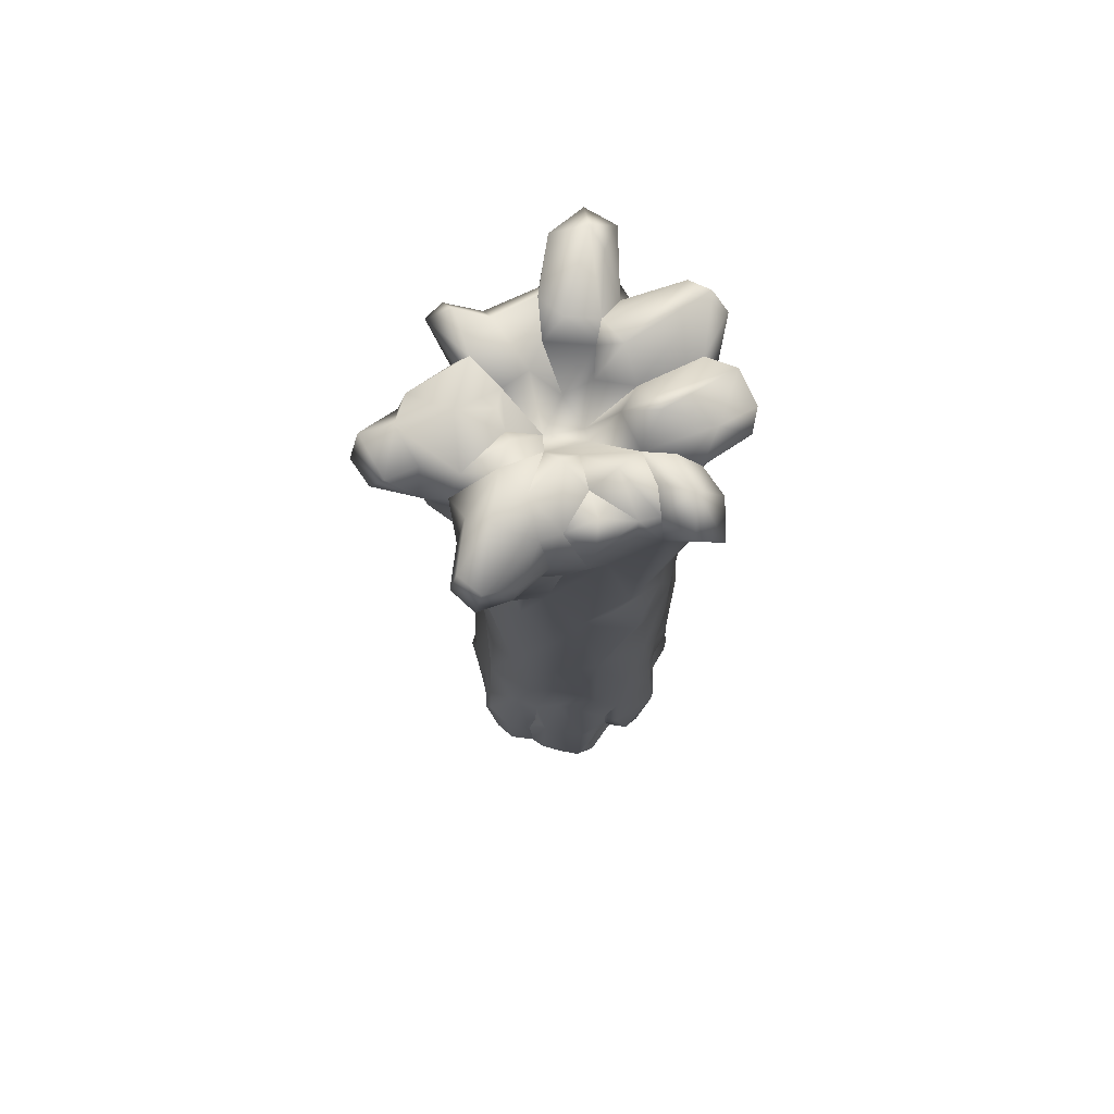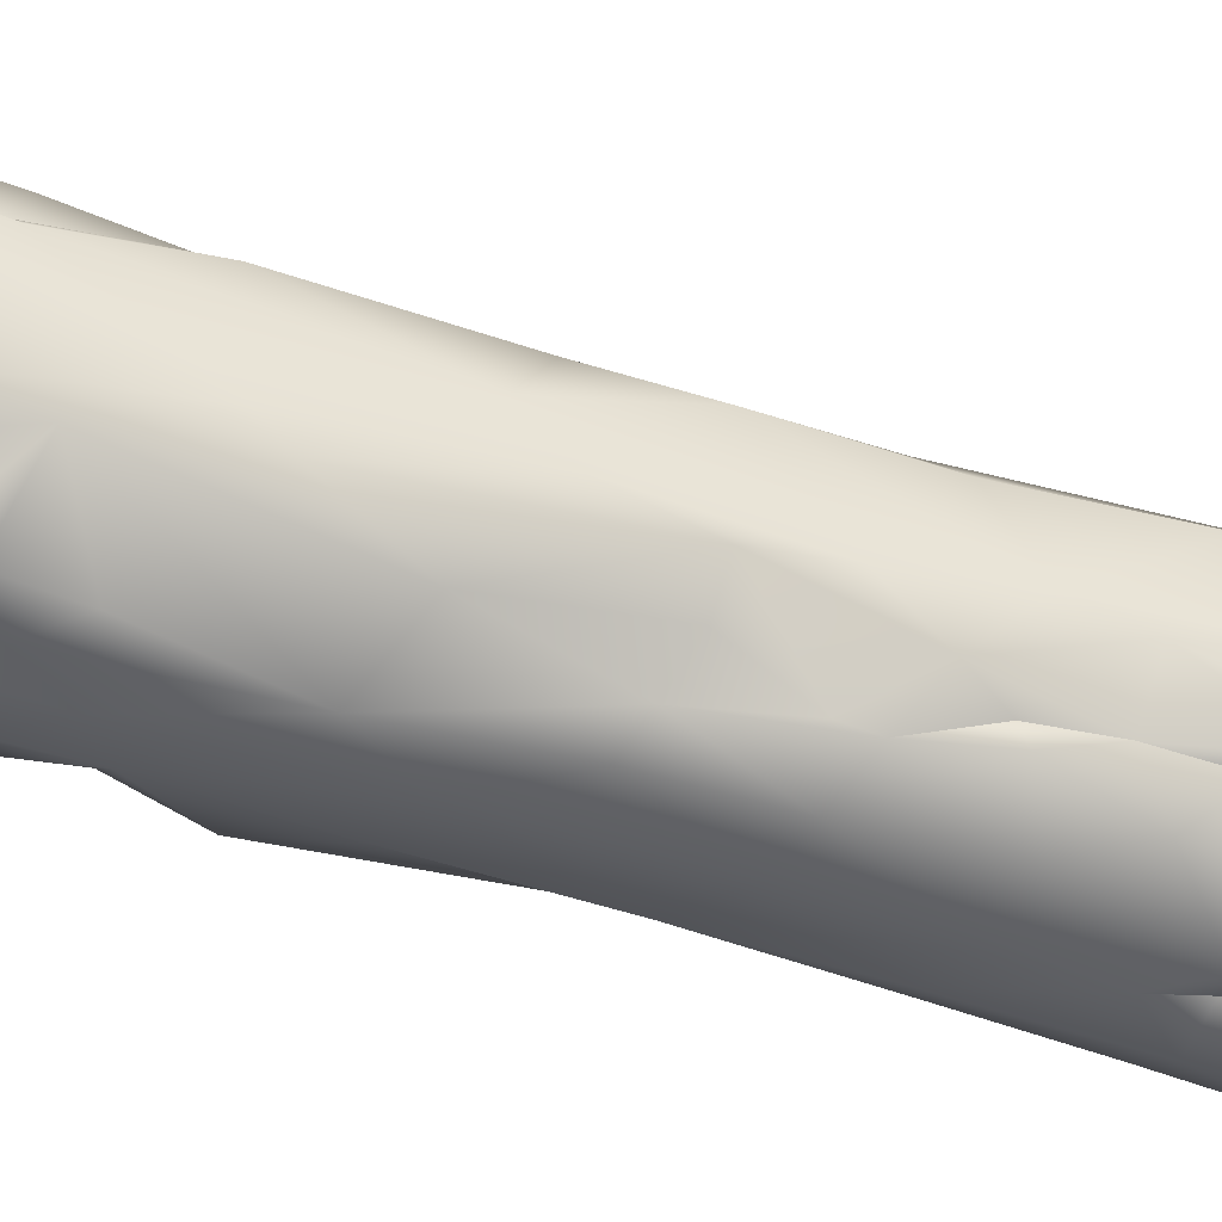
<metadata>
{"format":"obj","ext":"obj","renderer":"f3d","projection":"perspective","resolution":1024,"background":"white","views":[{"elev":73.7,"azim":100.1,"up":"+Y"},{"elev":-52.6,"azim":-110.3,"up":"+Z"}]}
</metadata>
<code>
g treeTrunk
v 1.59 38.8 0.7782
v 3.71 40.33 0.9503
v 2.8 39.92 2.098
v 4.944 40.33 2.002
v 4.684 39.75 2.93
v 3.524 37.82 3.828
v 5.126 37.99 3.214
v 3.209 35.92 3.655
v 4.762 36.11 2.549
v 4.184 34.11 2.02
v 2.829 32.45 3.945
v 6.988 38.67 3.06
v 4.762 36.11 2.549
v 5.521 35.57 2.173
v 4.184 34.11 2.02
v 4.633 31.44 1.552
v 6.751 39.77 2.824
v 7.262 39.66 1.862
v 2.979 29.72 3.648
v 7.415 37.81 2.137
v 5.002 39.55 0.312
v 6.642 37.47 0.9377
v 6.41 38.53 0.6671
v 5.331 37.51 -0.08978
v 5.158 35.61 0.2769
v 4.655 39.64 -0.4427
v 5.331 37.51 -0.08978
v 5.918 35.83 1.331
v 5.871 34.33 1.234
v 4.532 34.03 -0.4058
v 4.496 30.55 0.1536
v 4.811 31.23 0.9685
v 2.099 39.93 0.07483
v 1.59 38.8 0.7782
v 2.795 39.11 -1.023
v 4.926 36.89 -1.412
v 1.423 38.66 -0.47
v 5.158 35.61 0.2769
v 4.532 34.03 -0.4058
v 4.174 35.22 -2.005
v 4.449 27.38 1.261
v 0.3649 37.22 -0.6502
v 0.4249 37.23 1.024
v 3.627 24.74 2.921
v 4.229 17.81 1.857
v 2.542 26.65 3.663
v 4.65 24.1 -0.1911
v 4.562 27.25 -1.063
v 4.119 18.84 -1.949
v 4.538 17.91 -0.03741
v 1.946 31.94 4.266
v 1.818 33.29 4.423
v 2.777 34.2 4.93
v 3.209 35.92 3.655
v 3.107 35.89 4.521
v 2.492 35.98 5.488
v 3.49 37.23 4.93
v 3.524 37.82 3.828
v 3.485 37.52 6.68
v 0.7256 36.64 4.634
v 1.643 35.97 5.299
v 1.052 31.9 4.502
v 1.145 37.3 6.629
v 2.744 38.41 5.005
v 3.504 38.59 6.048
v 2.963 39.09 3.461
v 2.8 39.92 2.098
v 2.705 37.88 7.507
v 1.609 39 6.053
v 2.056 38.86 7.273
v 0.5743 37.88 6.215
v -0.9687 37.87 4.571
v 0.2887 38.81 5.928
v -1.143 38.73 4.48
v -1.251 39.37 3.925
v 0.8471 39.45 4.074
v -0.4948 38.79 2.661
v 0.4267 39.22 2.636
v 1.118 38.92 2.212
v 0.4249 37.23 1.024
v 1.622 39.61 1.934
v 1.59 38.8 0.7782
v 1.118 38.92 2.212
v 0.4249 37.23 1.024
v 0.9609 38.34 -4.727
v 0.07401 35.96 -4.665
v 1.417 35.91 -4.591
v -0.09342 34.03 -4.595
v 1.114 32.58 -4.301
v -1.25 34.64 -5.357
v -1.108 36.45 -6.239
v 0.9609 38.34 -4.727
v 0.1286 30.61 -4.657
v -1.265 31.43 -4.751
v -0.5388 38.29 -6.265
v -0.1772 39.48 -5.044
v -1.278 39.06 -6.277
v -2.672 38.86 -5.415
v 1.035 38.97 -2.573
v 0.9022 38.98 -3.753
v -0.1177 40.32 -3.03
v -0.1566 39.3 -1.626
v -2.228 36.14 -5.45
v -0.7262 40.07 -2.832
v -1.401 38.79 -2.017
v -2.956 38.69 -4.156
v -2.829 37.51 -4.666
v -2.509 36.26 -4.178
v -2.349 33.78 -3.643
v -0.2025 36.87 -0.372
v -1.924 31.92 -4.108
v -3.358 30.81 -3.222
v -2.349 33.78 -3.643
v -0.9299 29.27 -4.475
v -0.324 25.02 -4.586
v 1.537 28.96 -4.155
v -1.167 37.28 0.6054
v -1.715 37.92 -0.4377
v -1.401 38.79 -2.017
v -1.191 39.11 1.796
v -0.4948 38.79 2.661
v -1.251 39.37 3.925
v -2.387 38.98 1.55
v -2.792 39.43 3.43
v -3.841 39.51 1.965
v -4.432 38.93 2.039
v -3.545 38.07 3.915
v -4.381 36.88 1.657
v -2.596 38.96 -0.3534
v -2.387 38.98 1.55
v -2.967 40.13 0.873
v -3.841 39.51 1.965
v -3.474 39.3 -0.3764
v -2.747 39.79 4.769
v -6.007 40.09 1.977
v -4.432 38.93 2.039
v -6.741 37.36 0.9721
v -4.381 36.88 1.657
v -4.766 35.66 0.9817
v -6.447 40.39 0.5886
v -2.527 38.95 5.789
v -1.143 38.73 4.48
v -3.214 39.03 5.293
v -1.813 36.42 4.802
v -0.9687 37.87 4.571
v -2.674 36.58 4.637
v -0.7516 34.88 4.583
v -2.17 34.18 3.98
v -0.1291 31.02 4.778
v -3.045 36.71 3.623
v -3.427 35.59 3.093
v -4.766 35.66 0.9817
v -3.788 31.94 2.402
v -3.854 32.44 1.26
v -3.939 28.23 1.71
v 0.7301 28.28 5.059
v -1.409 28.18 4.07
v -2.33 30.85 3.545
v -3.129 28.47 3.01
v -4.198 22.63 1.629
v -2.672 21.24 3.405
v -1.83 28.52 3.543
v -0.5397 29.58 4.66
v -1.746 23.6 4.12
v -0.2759 27.02 4.661
v 1.244 26.92 4.352
v 3.031 15.23 3.023
v 0.838 18.99 4.216
v -0.687 17.21 3.83
v 0.6947 13.98 3.987
v 3.062 10.16 3.272
v 1.577 10.92 3.605
v -1.648 19.63 4.184
v -0.687 17.21 3.83
v -1.963 14.23 4.016
v 4.179 11.75 1.137
v 3.81 7.421 1.867
v 3.426 6.35 3.367
v -0.2405 13.51 4.538
v 0.6947 13.98 3.987
v 4.037 12.01 0.04899
v 4.057 7.709 0.9136
v 4.149 12.49 -1.312
v 4.331 10.45 -0.292
v 4.575 5.45 0.3764
v 4.114 5.059 0.9618
v 4.114 5.059 0.9618
v 4.341 3.778 1.239
v 4.341 3.778 1.239
v 4.45 1.263 1.089
v 4.461 3.681 2.269
v 4.45 1.263 1.089
v 3.949 11.11 -1.98
v 3.931 5.01 3.296
v 3.411 2.563 3.704
v 4.265 -0.001801 2.258
v 4.001 -0.001801 0.3901
v 3.769 -0.001802 3.088
v 2.109 -0.001802 4.068
v 1.657 5.429 4.08
v 1.949 2.101 3.959
v 1.446 0.803 4.351
v -0.4621 -0.001802 5.271
v 0.9214 5.098 4.638
v -0.03285 1.488 5.158
v -1.485 1.083 5.033
v -1.748 -0.001801 4.607
v -2.154 -0.001801 3.797
v -1.053 8.094 4.631
v -0.3115 3.335 4.921
v -2.168 4.716 4.236
v -2.866 1.734 2.917
v -3.634 -0.001802 2.799
v -1.93 10.91 4.163
v -2.842 4.078 3.365
v -3.064 11.55 2.995
v -2.705 7.033 3.267
v -3.025 18.16 2.519
v -4.533 1.263 2.165
v -4.5 -0.001801 1.71
v -4.89 1.563 1.014
v -3.951 -0.001801 0.2904
v -3.008 3.228 2.754
v -3.911 4.103 2.714
v -4.409 8.978 2.405
v -4.767 6.342 1.847
v -3.846 16.02 2.389
v -3.025 18.16 2.519
v -4.639 15.18 1.132
v -4.879 10.26 1.514
v -4.706 8.17 -0.2906
v -4.695 19.59 1.011
v -4.44 13.71 -1.104
v -4.824 3.87 0.64
v -4.467 4.386 -0.006717
v -4.524 2.586 -0.4231
v -4.491 -0.001802 -0.9986
v -3.951 -0.001801 0.2904
v -4.185 1.082 -1.108
v -3.898 1.581 -2.491
v -3.674 -0.001802 -2.9
v -4.463 23.66 -0.37
v -4.208 17.14 -1.735
v -3.526 15.22 -2.581
v -4.462 11.76 -1.643
v -4.41 28.33 1.279
v -3.854 32.44 1.26
v -4.486 32.07 0.3288
v -4.529 34.07 0.4647
v -4.704 35.9 0.1254
v -4.433 36.64 -0.6611
v -5.793 37.43 -0.663
v -4.699 38.16 -1.374
v -4.466 38.87 -0.8918
v -7.432 38.63 -0.2997
v -7.643 39.23 0.9825
v -5.72 40.1 -0.08782
v -4.248 32.91 -1.407
v -4.084 35.5 -2.226
v -4.699 38.16 -1.374
v -3.839 27.84 -1.909
v -3.387 33.65 -2.89
v -4.067 22.19 -1.32
v -4.078 19.48 -2.114
v -3.647 26.9 -2.705
v -2.709 24.04 -3.7
v -3.565 34.65 -3.171
v -2.509 36.26 -4.178
v -2.829 37.51 -4.666
v -5.68 37.62 -4.1
v -4.564 36.82 -4.73
v -2.829 37.51 -4.666
v -4.813 38.6 -4.744
v -2.956 38.69 -4.156
v -5.088 39.62 -4.039
v -5.365 39.54 -3.127
v -4.466 38.87 -0.8918
v -3.474 39.3 -0.3764
v -2.405 40.05 -1.362
v -2.596 38.96 -0.3534
v 4.568 -0.001801 -0.4688
v 4.001 -0.001801 0.3901
v 4.847 1.948 0.466
v 4.886 1.697 -1.351
v 4.138 -0.001802 -2.023
v 4.659 5.583 -1.445
v 4.257 9.517 -1.391
v 4.177 1.698 -1.89
v 2.84 1.259 -2.329
v 2.719 -0.001801 -2.705
v 3.991 3.738 -2.15
v 2.981 2.994 -2.493
v 3.431 3.988 -2.53
v 3.566 5.972 -2.464
v 3.431 3.988 -2.53
v 3.571 8.986 -3.01
v 3.33 13.29 -3.167
v 2.135 8.816 -4.362
v 3.639 5.772 -3.096
v 3.566 5.972 -2.464
v 3.431 3.988 -2.53
v 3.17 2.338 -3.582
v 2.981 2.994 -2.493
v 2.84 1.259 -2.329
v 2.719 -0.001801 -2.705
v 1.955 4.91 -4.636
v 2.35 0.9298 -4.047
v 0.8288 -0.001801 -3.849
v 2.691 18.36 -3.825
v 2.32 13.72 -4.13
v 1.397 3.839 -4.671
v 0.72 6.419 -4.448
v 0.7986 8.638 -3.99
v 0.39 4.143 -4.313
v 0.9712 10.14 -4.328
v 0.8812 2.357 -4.074
v 1.258 1.423 -3.963
v 0.2036 1.149 -3.722
v -0.7823 1.239 -4.436
v -2.02 -0.001802 -4.101
v -1.529 1.58 -4.472
v 0.39 4.143 -4.313
v 1.04 12.93 -4.287
v -2.63 1.374 -3.84
v -0.6946 4.633 -4.847
v 0.72 6.419 -4.448
v -3.305 2.696 -3.217
v -3.808 3.993 -2.883
v -2.333 2.065 -4.577
v -0.4373 7.36 -4.851
v 0.7986 8.638 -3.99
v -1.767 3.681 -4.447
v -2.99 4.73 -3.587
v -3.224 5.101 -3.051
v -2.41 6.062 -4.137
v -3.224 5.101 -3.051
v -0.3499 8.977 -4.746
v -2.359 8.677 -4.149
v -3.224 5.101 -3.051
v -3.179 9.606 -2.956
v -2.425 10.97 -4.299
v -3.204 11.89 -3.011
v 0.3534 12.86 -4.667
v -1.086 16.85 -4.718
v -1.422 13.09 -4.599
v -2.867 13.7 -3.645
v -2.905 13.96 -3.012
v -2.464 16.16 -3.911
v 0.7312 17.09 -4.447
v -0.8192 20.43 -4.535
v 0.996 22.9 -4.432
v -1.863 20.03 -3.987
v 2.874 23.48 -3.702
v 3.905 25.84 -3.305
v 2.567 28.05 -3.995
v 4.073 28.08 -2.261
v 3.807 29.74 -2.97
v 2.72 30.45 -3.94
v -2.83 19.47 -2.798
v -2.463 17.18 -3.83
v -2.905 13.96 -3.012
v -3.204 11.89 -3.011
v 2.344 34.93 -4.98
v 1.417 35.91 -4.591
v 2.69 36.51 -5.121
v 3.413 34.92 -4.224
v 3.631 37.43 -3.815
v 3.544 38.21 -5.955
v 1.417 35.91 -4.591
v 4.046 33.46 -3.155
v -3.807 8.44 -2.707
v -3.179 9.606 -2.956
v 1.942 38.37 -5.67
v 2.49 40.2 -4.632
v 0.9609 38.34 -4.727
v 0.9022 38.98 -3.753
v 1.035 38.97 -2.573
v 2.266 39.29 -3.318
v 3.3 39.1 -3.627
v 3.973 39.2 -4.924
v -4.687 8.585 -1.123
v -4.667 4.584 -0.9259
v -4.467 4.386 -0.006717
v -4.524 2.586 -0.4231
v -4.475 1.968 -1.745
v -4.185 1.082 -1.108
v 3.908 38.38 -2.928
v 3.577 39.08 -2.884
v 3.3 39.1 -3.627
v 4.872 38.85 -1.636
v 4.655 39.64 -0.4427
v 3.857 39.53 -1.521
v 2.795 39.11 -1.023
v 2.042 39.78 -1.892
v 2.795 39.11 -1.023
v 2.266 39.29 -3.318
v 1.035 38.97 -2.573
g treeTrunk_0
f 3 2 1
f 4 2 3
f 5 4 3
f 5 3 6
f 6 7 5
f 6 8 7
f 9 7 8
f 9 8 10
f 8 11 10
f 12 5 7
f 12 7 13
f 13 14 12
f 14 13 15
f 15 16 14
f 4 5 17
f 17 5 12
f 4 17 18
f 17 12 18
f 19 10 11
f 19 16 10
f 12 14 20
f 20 18 12
f 21 4 18
f 2 4 21
f 22 18 20
f 23 21 18
f 23 18 22
f 21 23 24
f 24 23 22
f 22 25 24
f 22 20 25
f 21 26 2
f 26 21 27
f 28 25 20
f 28 20 14
f 28 29 25
f 28 14 29
f 29 30 25
f 29 31 30
f 29 14 32
f 31 29 32
f 32 14 16
f 33 2 26
f 2 33 34
f 33 26 35
f 27 36 26
f 37 33 35
f 37 34 33
f 27 38 36
f 36 38 39
f 31 40 39
f 36 39 40
f 41 32 16
f 31 32 41
f 34 37 42
f 34 42 43
f 41 16 44
f 41 44 45
f 45 44 46
f 16 19 44
f 46 44 19
f 41 47 31
f 45 47 41
f 48 40 31
f 47 48 31
f 48 47 49
f 50 49 47
f 47 45 50
f 51 46 19
f 51 19 11
f 52 51 11
f 11 53 52
f 53 11 54
f 53 54 55
f 53 56 52
f 53 55 56
f 55 54 57
f 58 57 54
f 56 55 59
f 55 57 59
f 51 52 60
f 52 56 61
f 52 61 60
f 51 62 46
f 51 60 62
f 56 59 63
f 61 56 63
f 58 64 57
f 59 57 65
f 65 57 64
f 58 66 64
f 58 67 66
f 63 59 68
f 65 68 59
f 65 64 69
f 66 69 64
f 68 65 70
f 63 68 70
f 70 65 69
f 71 63 70
f 61 63 71
f 69 71 70
f 71 72 61
f 61 72 60
f 72 71 73
f 71 69 73
f 74 72 73
f 73 75 74
f 69 76 73
f 76 75 73
f 76 69 66
f 77 75 76
f 77 76 78
f 78 76 79
f 78 79 77
f 79 76 66
f 80 77 79
f 66 67 81
f 67 82 81
f 83 66 81
f 82 84 81
f 84 83 81
f 87 86 85
f 86 87 88
f 88 87 89
f 88 90 86
f 86 90 91
f 92 86 91
f 88 89 93
f 88 94 90
f 93 94 88
f 91 95 92
f 92 95 96
f 91 97 95
f 95 97 96
f 91 98 97
f 98 96 97
f 96 99 92
f 100 92 99
f 96 101 99
f 96 98 101
f 102 99 101
f 99 102 42
f 91 90 103
f 98 91 103
f 102 101 104
f 104 101 98
f 102 104 105
f 105 104 106
f 104 98 106
f 106 98 107
f 107 98 103
f 108 107 103
f 109 108 103
f 103 90 109
f 102 105 110
f 110 42 102
f 90 111 109
f 94 111 90
f 112 111 94
f 111 112 113
f 110 43 42
f 112 94 114
f 114 115 112
f 114 94 93
f 114 93 115
f 115 93 116
f 89 116 93
f 43 110 117
f 117 110 118
f 119 118 110
f 120 43 117
f 121 43 120
f 120 122 121
f 117 123 120
f 120 123 124
f 120 124 122
f 123 125 124
f 126 124 125
f 127 124 126
f 127 126 128
f 129 117 118
f 129 130 117
f 129 131 130
f 132 130 131
f 129 133 131
f 122 124 134
f 134 124 127
f 135 132 131
f 135 136 132
f 135 137 136
f 136 137 138
f 139 138 137
f 131 133 140
f 135 131 140
f 122 134 141
f 141 142 122
f 143 134 127
f 141 134 143
f 142 141 144
f 142 144 145
f 141 143 146
f 141 146 144
f 146 143 127
f 144 147 145
f 146 147 144
f 147 146 148
f 60 145 147
f 60 147 149
f 147 148 149
f 60 149 62
f 127 150 146
f 148 146 150
f 150 127 151
f 148 150 151
f 127 128 151
f 152 151 128
f 151 152 153
f 153 148 151
f 152 154 153
f 153 154 155
f 149 156 62
f 156 46 62
f 148 157 149
f 148 153 158
f 157 148 158
f 153 159 158
f 155 159 153
f 159 155 160
f 161 159 160
f 162 158 159
f 162 157 158
f 161 162 159
f 163 156 149
f 149 157 163
f 162 164 157
f 161 164 162
f 157 165 163
f 165 156 163
f 164 165 157
f 156 166 46
f 156 165 166
f 46 166 167
f 46 167 45
f 168 166 165
f 165 164 168
f 168 167 166
f 164 169 168
f 168 169 170
f 168 170 167
f 170 171 167
f 45 167 171
f 171 170 172
f 164 161 173
f 164 173 174
f 175 174 173
f 173 161 175
f 45 171 176
f 171 177 176
f 176 50 45
f 178 171 172
f 178 177 171
f 175 179 174
f 179 180 174
f 172 180 179
f 181 50 176
f 182 176 177
f 176 182 181
f 50 181 183
f 50 183 49
f 183 181 184
f 182 184 181
f 182 185 184
f 177 186 182
f 187 185 182
f 188 185 187
f 177 189 186
f 185 188 190
f 177 191 189
f 191 192 189
f 183 193 49
f 183 184 193
f 194 191 177
f 194 195 191
f 177 178 194
f 195 194 178
f 191 196 192
f 191 195 196
f 192 196 197
f 196 195 198
f 198 195 199
f 200 195 178
f 200 178 172
f 195 201 199
f 195 200 201
f 199 201 202
f 200 202 201
f 202 203 199
f 172 204 200
f 204 202 200
f 172 179 204
f 203 202 205
f 204 205 202
f 205 206 203
f 203 206 207
f 206 208 207
f 179 209 204
f 175 209 179
f 205 204 210
f 206 205 210
f 204 209 210
f 209 211 210
f 206 210 211
f 212 208 206
f 208 212 213
f 214 209 175
f 209 214 211
f 215 206 211
f 206 215 212
f 214 175 216
f 216 175 161
f 211 214 217
f 217 215 211
f 214 216 217
f 161 218 216
f 160 218 161
f 219 213 212
f 220 213 219
f 221 220 219
f 220 221 222
f 223 212 215
f 223 215 224
f 212 223 224
f 224 215 217
f 219 212 224
f 225 217 216
f 224 217 225
f 219 224 226
f 226 221 219
f 224 225 226
f 216 227 225
f 227 216 228
f 228 160 227
f 227 229 225
f 230 226 225
f 225 229 230
f 230 231 226
f 232 229 227
f 160 232 227
f 230 229 233
f 233 231 230
f 229 232 233
f 226 234 221
f 226 231 234
f 231 235 234
f 235 236 234
f 221 234 236
f 221 236 237
f 221 237 238
f 236 239 237
f 239 240 237
f 241 237 240
f 160 242 232
f 232 243 233
f 243 232 242
f 244 233 243
f 231 233 245
f 245 233 244
f 242 160 246
f 246 160 155
f 155 247 246
f 247 248 246
f 242 246 248
f 247 249 248
f 247 139 249
f 250 249 139
f 250 139 137
f 249 250 251
f 251 248 249
f 252 250 137
f 252 251 250
f 251 252 253
f 253 252 254
f 252 137 255
f 255 254 252
f 255 137 256
f 256 137 135
f 135 140 256
f 140 255 256
f 254 255 257
f 140 257 255
f 254 257 133
f 133 257 140
f 248 251 258
f 251 259 258
f 259 251 260
f 248 258 261
f 261 242 248
f 262 258 259
f 261 258 262
f 263 242 261
f 243 242 263
f 264 243 263
f 264 244 243
f 265 263 261
f 265 264 263
f 261 112 265
f 262 112 261
f 266 265 112
f 266 264 265
f 262 113 112
f 115 266 112
f 262 267 113
f 262 259 267
f 267 268 113
f 267 269 268
f 270 267 259
f 259 260 270
f 271 267 270
f 271 272 267
f 273 272 271
f 273 271 270
f 274 272 273
f 274 273 275
f 273 270 275
f 275 119 274
f 260 276 270
f 275 270 276
f 276 260 277
f 278 276 277
f 279 119 275
f 279 275 276
f 276 278 279
f 119 279 118
f 278 280 279
f 118 279 280
f 282 281 190
f 190 281 283
f 190 283 185
f 284 283 281
f 284 185 283
f 284 281 285
f 284 286 185
f 286 184 185
f 184 286 287
f 184 287 193
f 288 284 285
f 288 285 289
f 285 290 289
f 291 284 288
f 291 288 289
f 286 284 291
f 289 292 291
f 291 292 293
f 293 286 291
f 294 287 286
f 286 295 294
f 287 294 296
f 193 287 296
f 297 193 296
f 297 296 298
f 297 49 193
f 296 299 298
f 296 300 299
f 300 301 299
f 301 302 299
f 302 301 303
f 303 304 302
f 302 304 305
f 302 306 299
f 299 306 298
f 302 305 307
f 307 306 302
f 307 305 308
f 49 297 309
f 310 297 298
f 309 297 310
f 311 306 307
f 298 306 312
f 311 312 306
f 312 313 298
f 314 312 311
f 315 298 313
f 310 298 315
f 316 314 311
f 316 311 307
f 308 317 307
f 317 316 307
f 318 317 308
f 316 317 318
f 308 319 318
f 318 319 316
f 308 320 319
f 319 321 316
f 319 320 321
f 316 321 322
f 315 323 310
f 323 309 310
f 324 321 320
f 241 324 320
f 321 325 322
f 326 322 325
f 327 324 241
f 327 241 240
f 327 240 328
f 329 321 324
f 325 321 329
f 324 327 329
f 326 325 330
f 331 326 330
f 332 325 329
f 325 332 330
f 333 329 327
f 333 332 329
f 334 333 327
f 333 334 335
f 335 332 333
f 332 335 330
f 336 327 328
f 337 331 330
f 337 315 331
f 338 330 335
f 337 330 338
f 338 335 339
f 340 338 339
f 341 338 340
f 341 337 338
f 340 342 341
f 315 337 343
f 343 323 315
f 323 343 344
f 343 337 345
f 341 345 337
f 344 343 345
f 346 341 342
f 346 345 341
f 346 344 345
f 347 346 342
f 348 346 347
f 344 346 348
f 344 349 323
f 349 309 323
f 344 350 349
f 351 309 349
f 351 349 350
f 344 352 350
f 348 352 344
f 309 351 353
f 353 49 309
f 353 354 49
f 354 48 49
f 354 353 355
f 351 355 353
f 115 351 350
f 350 352 115
f 115 116 351
f 351 116 355
f 266 115 352
f 356 48 354
f 354 355 356
f 357 48 356
f 357 356 355
f 40 48 357
f 358 355 116
f 357 355 358
f 89 358 116
f 266 352 359
f 266 359 264
f 359 352 360
f 359 360 264
f 352 348 360
f 360 244 264
f 348 244 360
f 361 244 348
f 362 244 361
f 244 362 245
f 358 89 363
f 364 363 89
f 364 365 363
f 363 366 358
f 363 365 366
f 366 357 358
f 366 365 367
f 367 365 368
f 369 368 365
f 366 370 357
f 367 370 366
f 357 370 40
f 370 367 40
f 245 362 371
f 371 362 372
f 371 372 336
f 328 371 336
f 328 245 371
f 368 369 373
f 373 374 368
f 369 375 373
f 375 374 373
f 376 374 375
f 374 376 377
f 377 378 374
f 378 379 374
f 368 374 380
f 374 379 380
f 380 367 368
f 367 380 379
f 328 381 245
f 245 381 231
f 382 231 381
f 382 381 328
f 382 383 231
f 384 383 382
f 382 328 385
f 384 382 385
f 328 240 385
f 384 385 386
f 385 240 386
f 367 387 40
f 40 387 36
f 367 388 387
f 389 388 367
f 36 387 390
f 388 390 387
f 390 391 36
f 391 390 392
f 388 392 390
f 393 391 392
f 392 388 393
f 389 394 388
f 394 395 388
f 394 389 396
f 395 394 37
f 397 394 396
f 394 397 37
f 42 37 397

</code>
